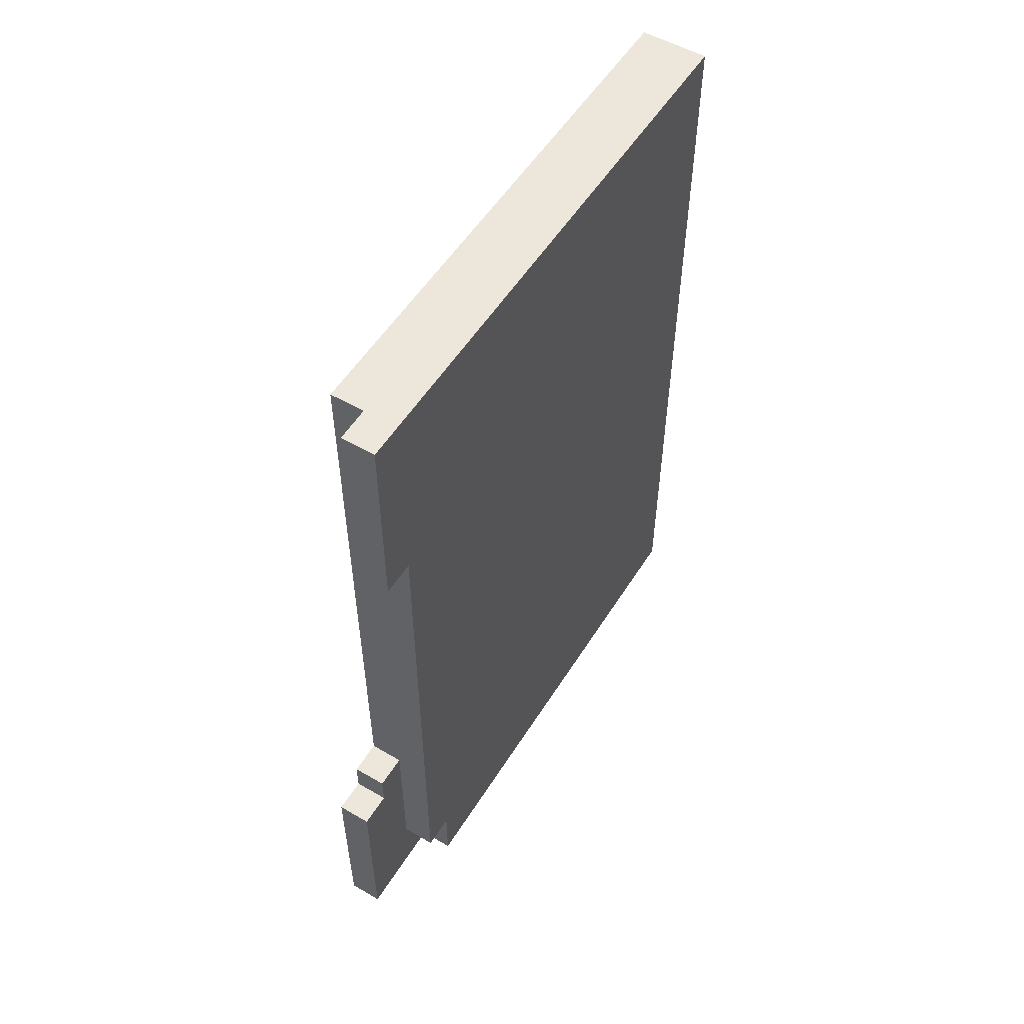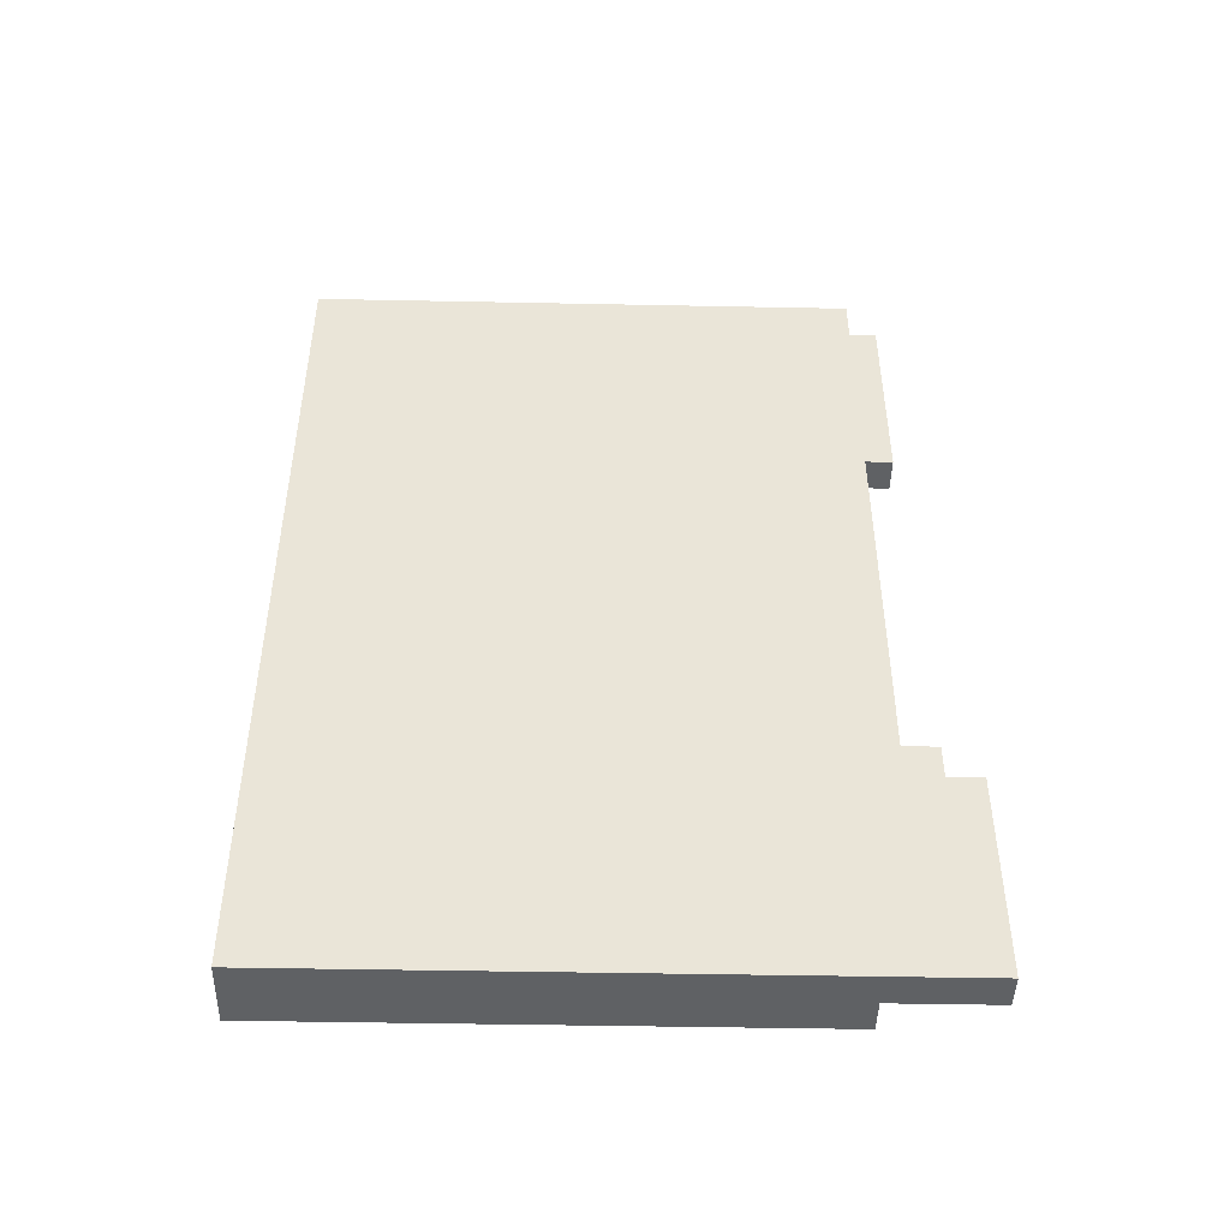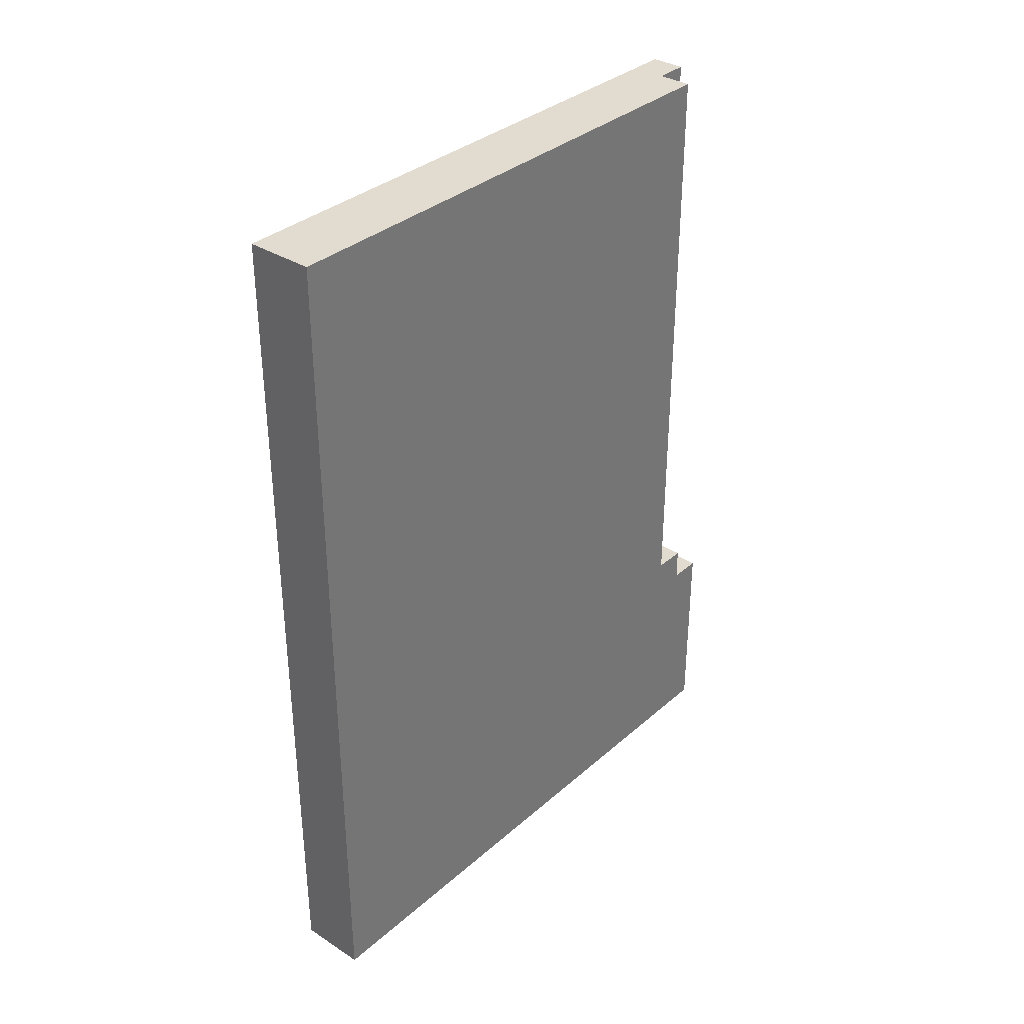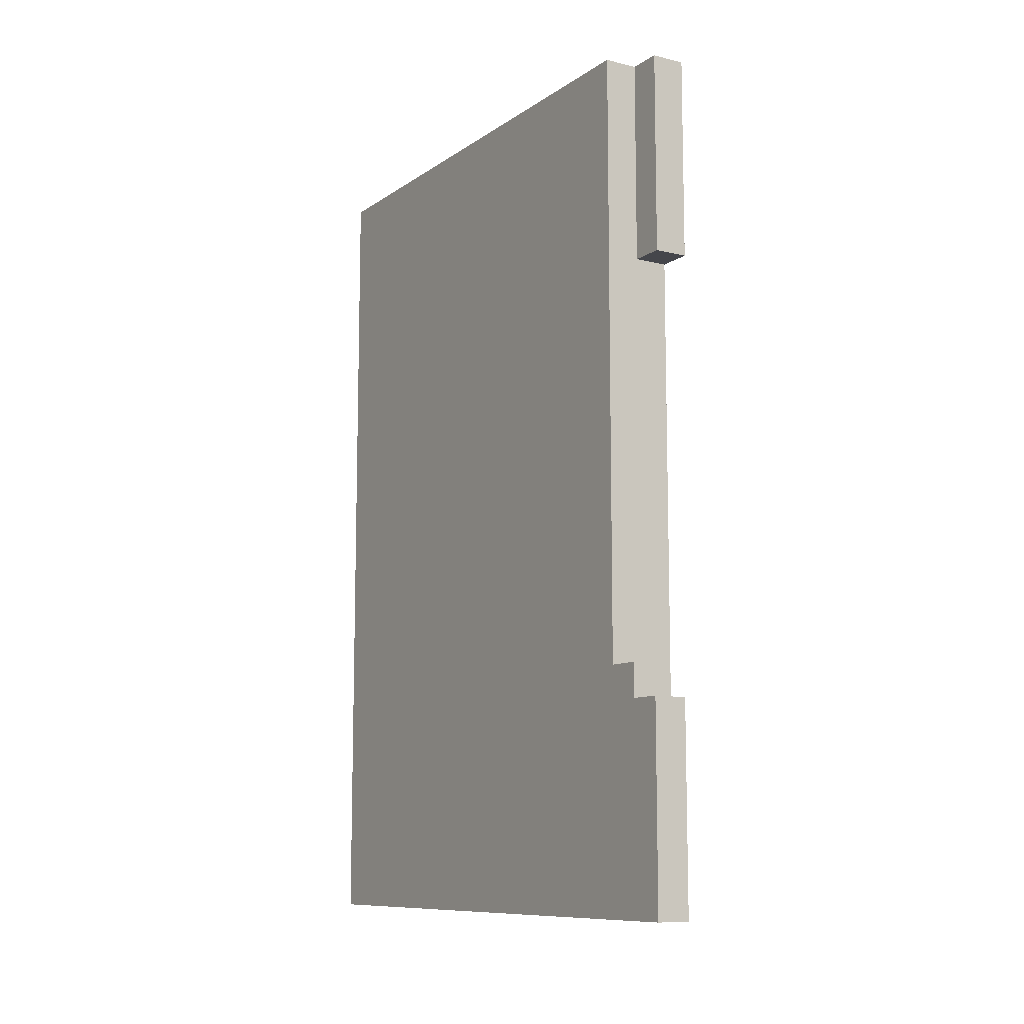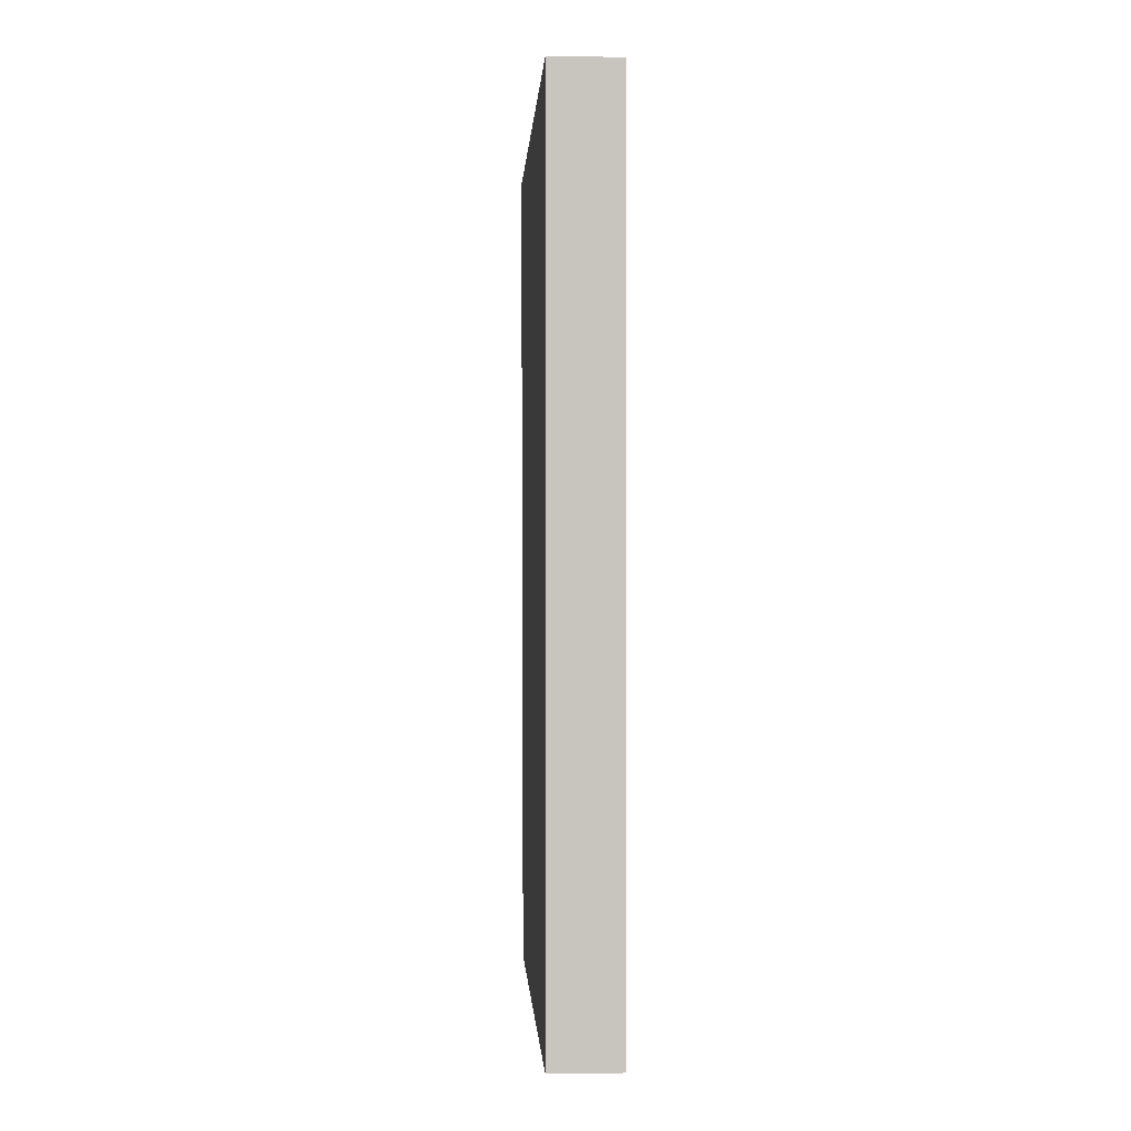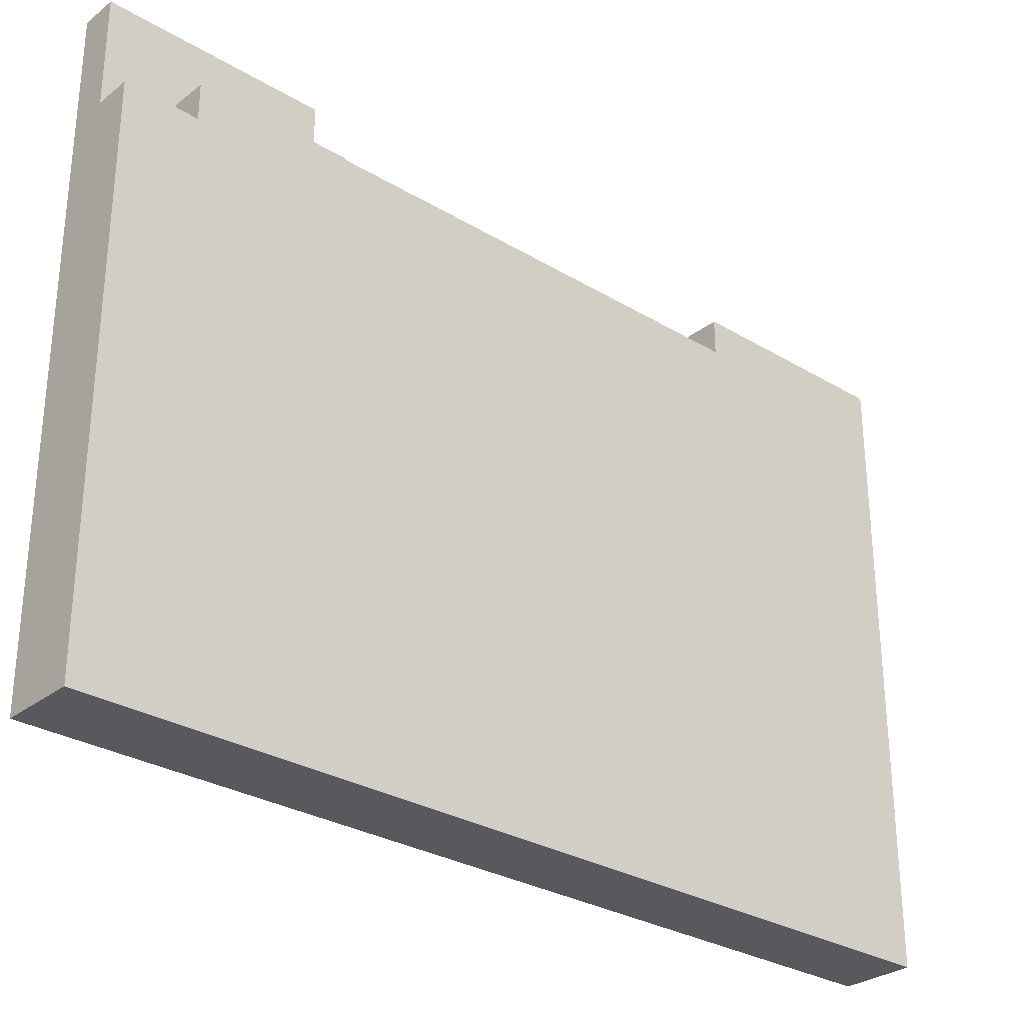
<metadata>
{"format":"obj","ext":"obj","renderer":"f3d","projection":"perspective","resolution":1024,"background":"white","views":[{"elev":54.1,"azim":-148.5,"up":"+Z"},{"elev":-45.9,"azim":88.7,"up":"+Z"},{"elev":34.4,"azim":40.7,"up":"+Z"},{"elev":-10.1,"azim":148.3,"up":"+Z"},{"elev":-0.1,"azim":-3.2,"up":"+Z"},{"elev":-29.5,"azim":-131.5,"up":"+Y"}]}
</metadata>
<code>
g _17_Model_Folder
v -1 0 12.5
v -1 0 -12.5
v -1 15 5.5
v -1 15 -10.5
v -1 15 -12.5
v -1 16 6.5
v -1 16 5.5
v -1 16 -10.5
v -1 17 12.5
v -1 17 6.5
v 0 15 -10.5
v 0 15 -12.5
v 0 16 -5.5
v 0 16 -10.5
v 0 17 -5.5
v 0 17 -6.5
v 0 18 -6.5
v 0 18 -12.5
v 0 16 12.5
v 0 16 6.5
v 0 17 12.5
v 0 17 6.5
v 1 0 12.5
v 1 0 -12.5
v 1 16 12.5
v 1 16 -5.5
v 1 17 -5.5
v 1 17 -6.5
v 1 18 -6.5
v 1 18 -12.5
v -1 0 12.5
v -1 17 12.5
v 0 16 12.5
v 0 17 12.5
v 1 0 12.5
v 1 16 12.5
v 0 16 -5.5
v 0 17 -5.5
v 1 16 -5.5
v 1 17 -5.5
v 0 17 -6.5
v 0 18 -6.5
v 1 17 -6.5
v 1 18 -6.5
v -1 16 6.5
v -1 17 6.5
v 0 16 6.5
v 0 17 6.5
v -1 15 -10.5
v -1 16 -10.5
v 0 15 -10.5
v 0 16 -10.5
v -1 0 -12.5
v -1 15 -12.5
v 0 15 -12.5
v 0 18 -12.5
v 1 0 -12.5
v 1 18 -12.5
v -1 0 12.5
v 1 0 12.5
v -1 0 -12.5
v 1 0 -12.5
v -1 15 -10.5
v 0 15 -10.5
v -1 15 -12.5
v 0 15 -12.5
v 0 16 12.5
v 1 16 12.5
v -1 16 6.5
v 0 16 6.5
v -1 16 5.5
v 0 16 5.5
v 0 16 -5.5
v 1 16 -5.5
v -1 16 -10.5
v 0 16 -10.5
v -1 17 12.5
v 0 17 12.5
v -1 17 6.5
v 0 17 6.5
v 0 17 -5.5
v 1 17 -5.5
v 0 17 -6.5
v 1 17 -6.5
v 0 18 -6.5
v 1 18 -6.5
v 0 18 -12.5
v 1 18 -12.5
f 3 2 1
f 4 2 3
f 5 2 4
f 6 3 1
f 7 4 3
f 7 3 6
f 8 4 7
f 9 6 1
f 10 6 9
f 14 12 11
f 15 14 13
f 16 14 15
f 17 14 16
f 18 12 14
f 18 14 17
f 19 20 21
f 21 20 22
f 23 24 25
f 25 24 26
f 26 24 27
f 27 24 28
f 28 24 29
f 29 24 30
f 33 32 31
f 34 32 33
f 35 33 31
f 36 33 35
f 39 38 37
f 40 38 39
f 43 42 41
f 44 42 43
f 45 46 47
f 47 46 48
f 49 50 51
f 51 50 52
f 53 54 55
f 53 55 57
f 55 56 57
f 57 56 58
f 61 60 59
f 62 60 61
f 63 64 65
f 65 64 66
f 67 68 70
f 69 70 71
f 70 68 72
f 71 70 72
f 71 72 73
f 72 68 73
f 73 68 74
f 71 73 75
f 75 73 76
f 77 78 79
f 79 78 80
f 81 82 83
f 83 82 84
f 85 86 87
f 87 86 88

</code>
